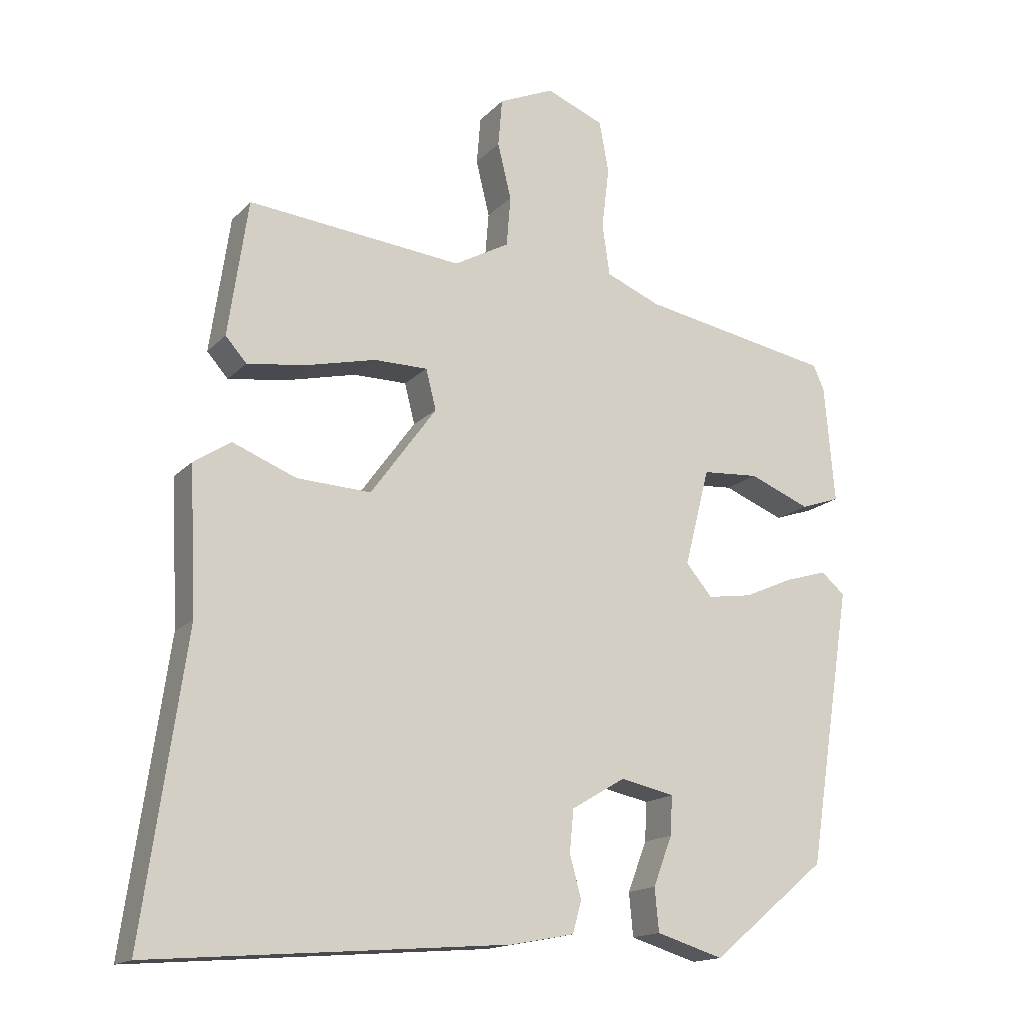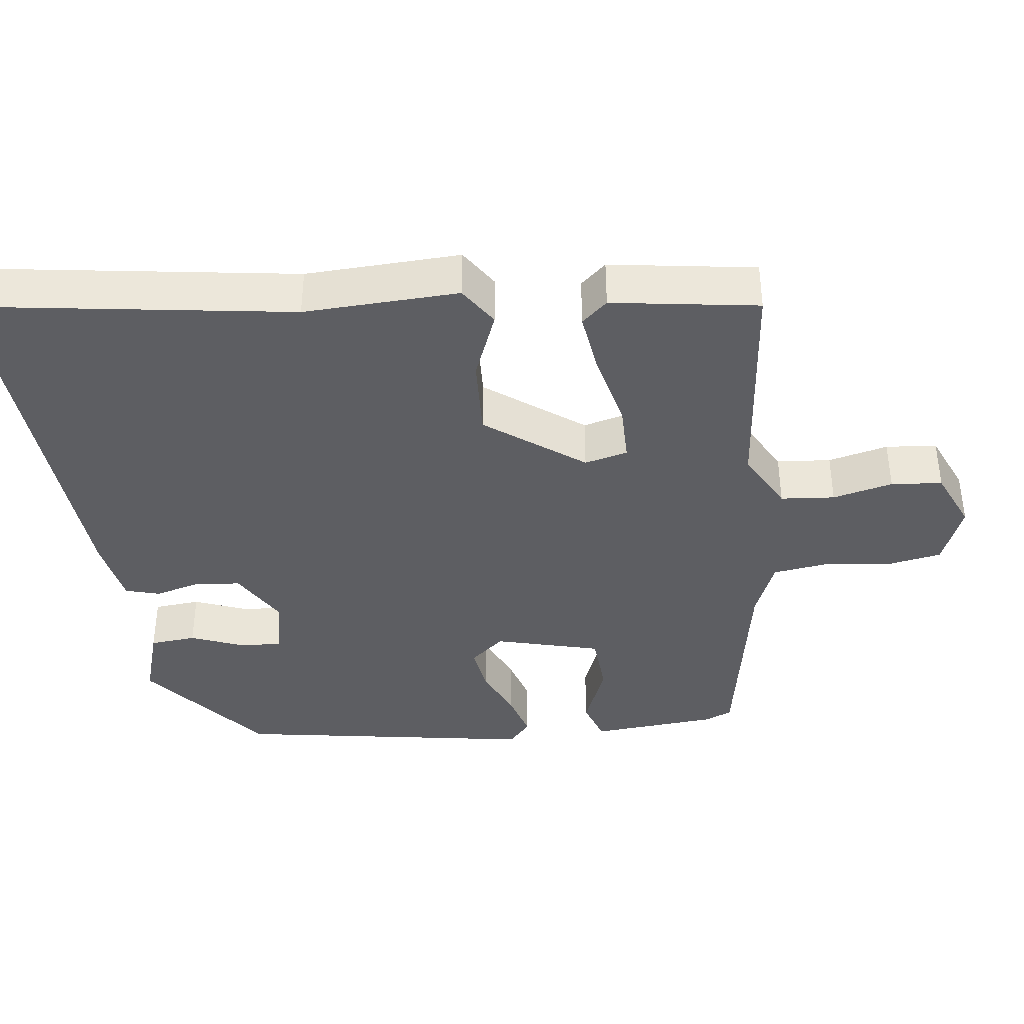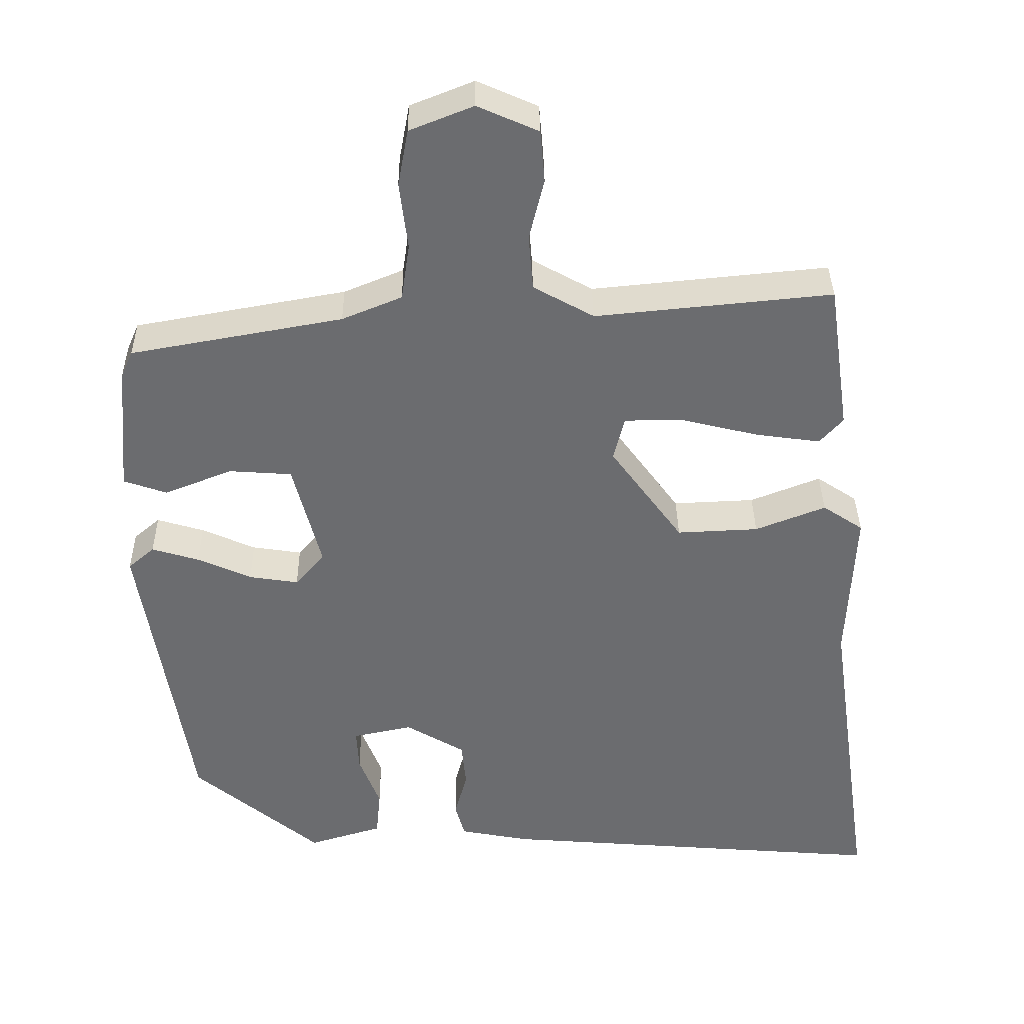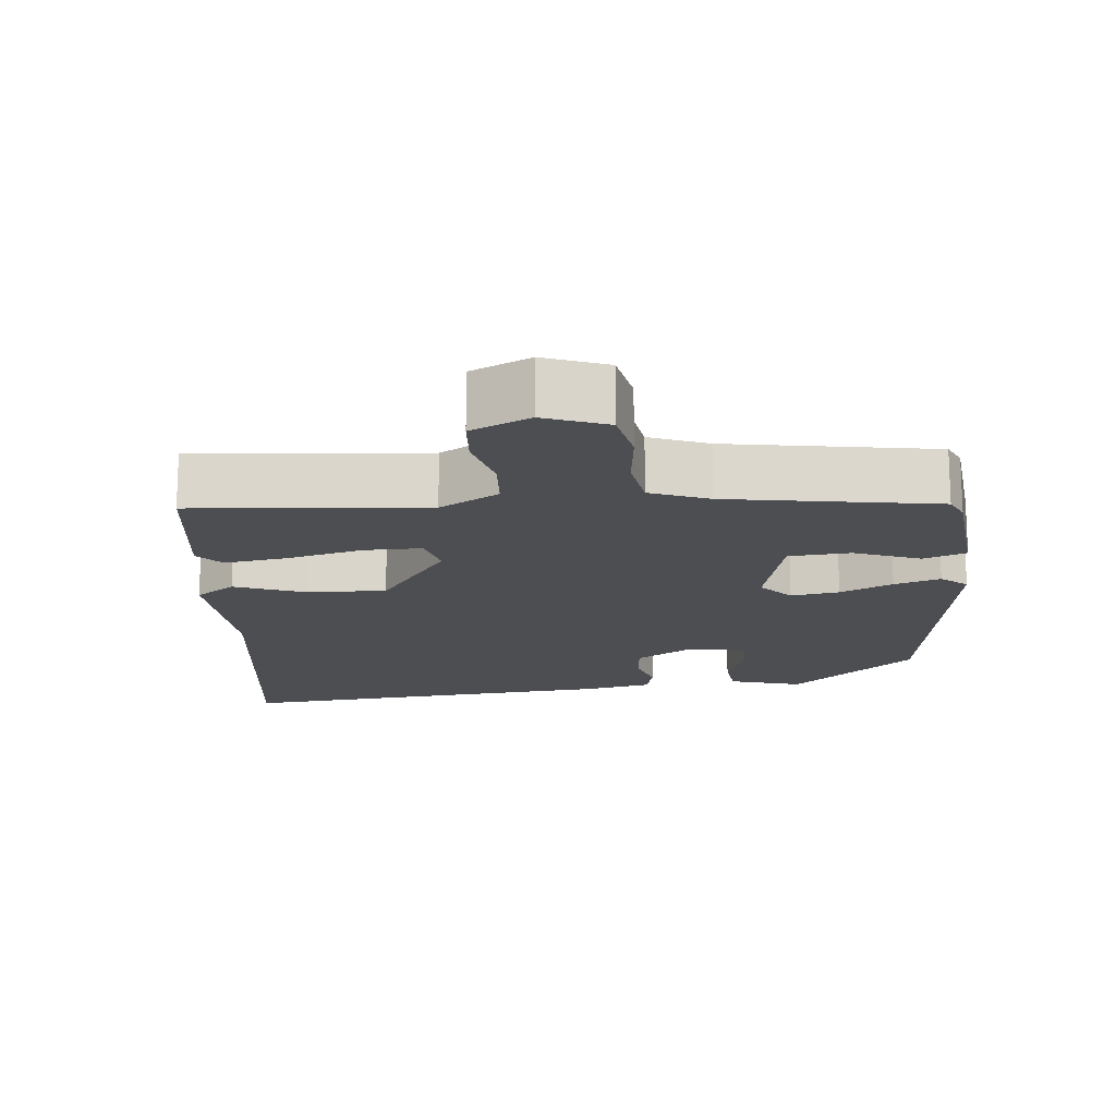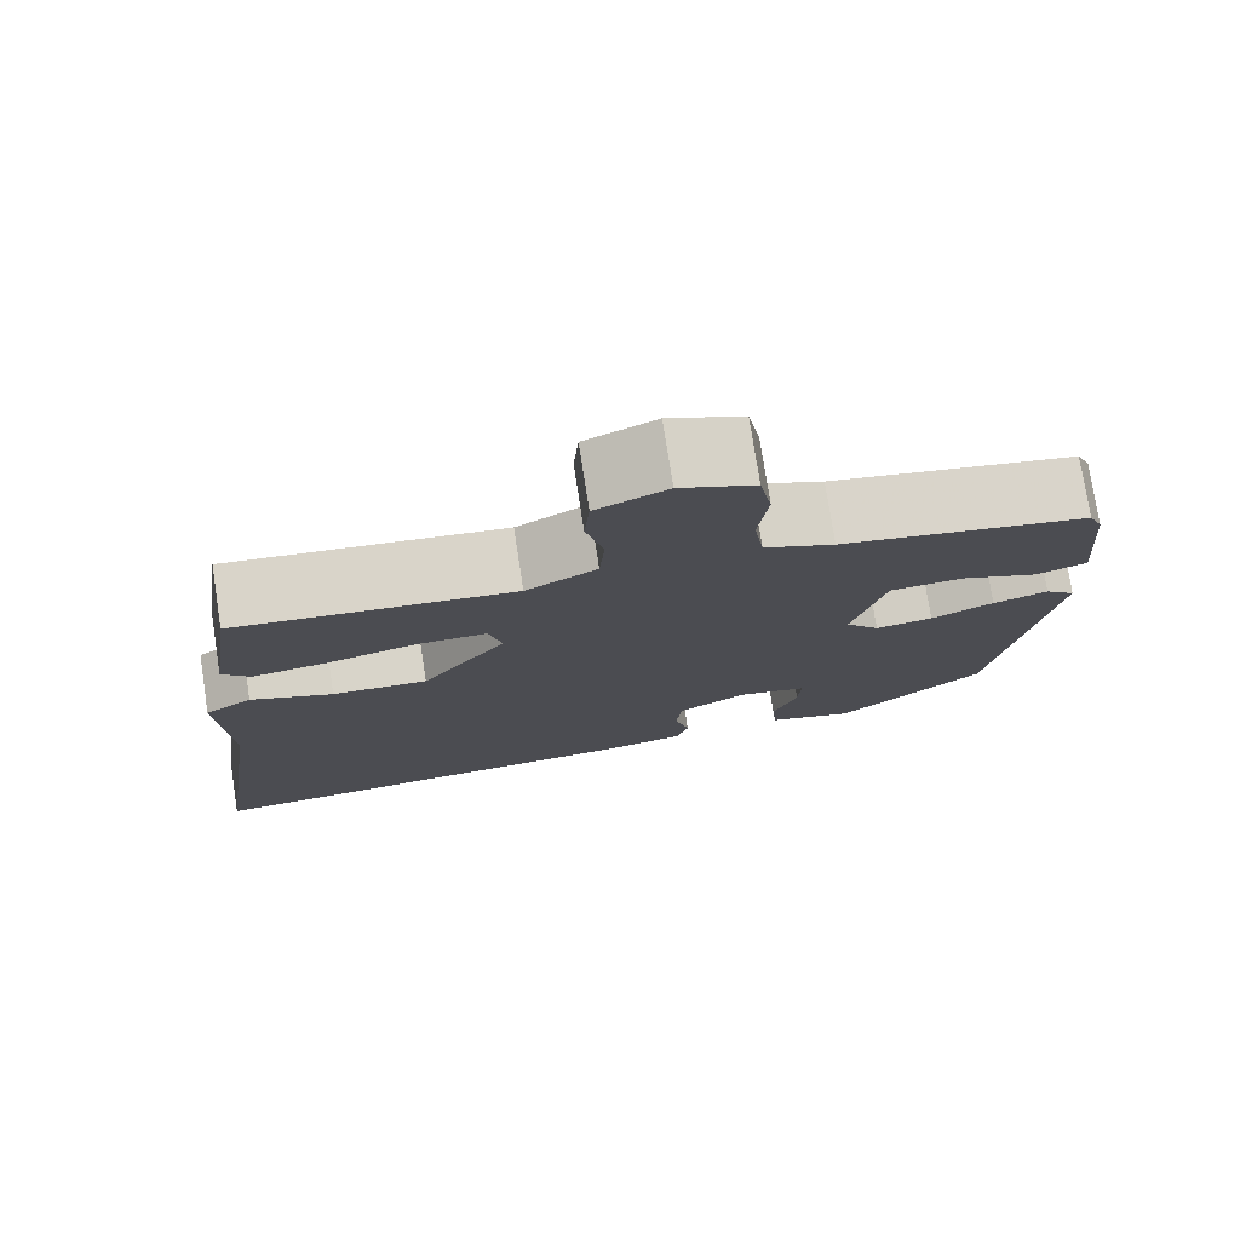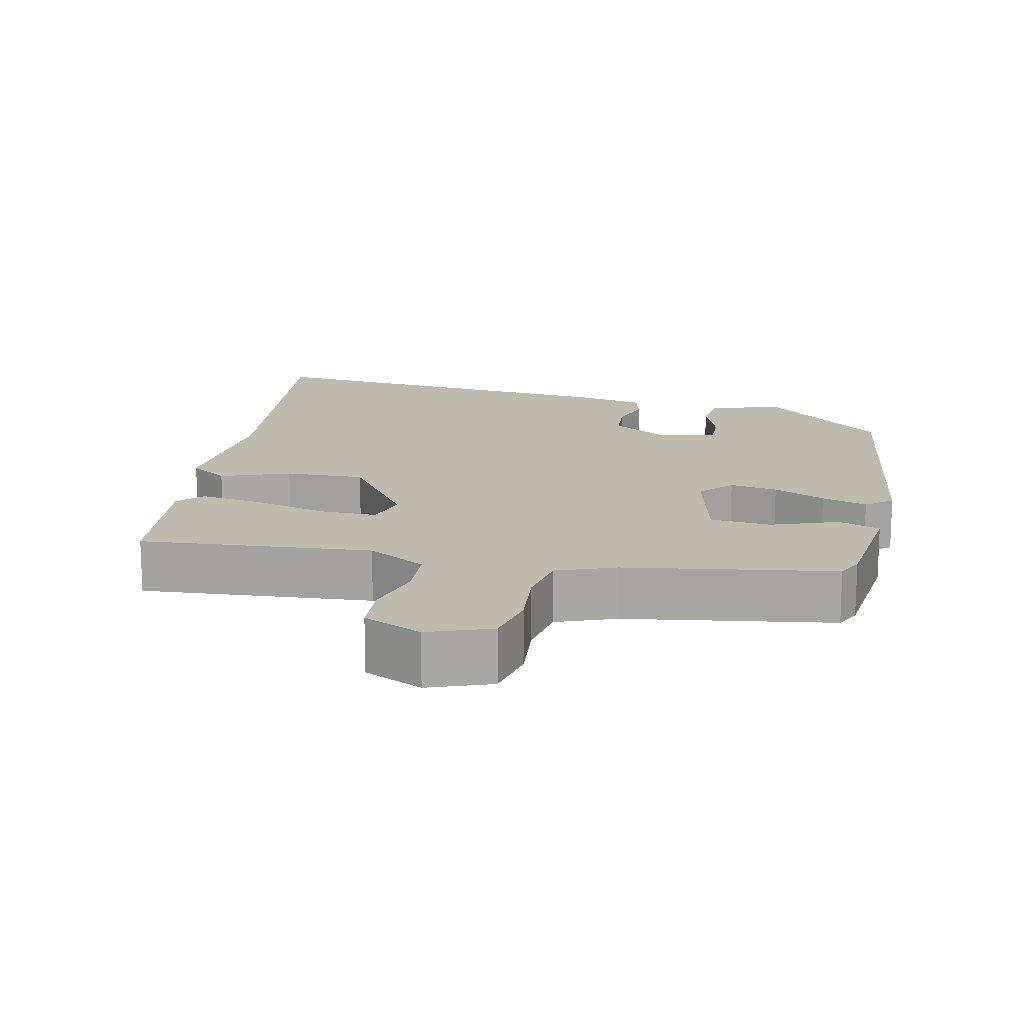
<metadata>
{"format":"obj","ext":"obj","renderer":"f3d","projection":"perspective","resolution":1024,"background":"white","views":[{"elev":-16.0,"azim":-27.7,"up":"+Z"},{"elev":-39.2,"azim":-83.2,"up":"+Y"},{"elev":36.4,"azim":179.3,"up":"+Z"},{"elev":-16.5,"azim":6.2,"up":"+Y"},{"elev":76.6,"azim":-8.8,"up":"+Z"},{"elev":15.8,"azim":13.5,"up":"+Y"}]}
</metadata>
<code>
v 0.465 0.07 -0.335
v 0.295 0.07 -0.476
v 0.196 0.07 -0.446
v 0.19 0.07 -0.383
v 0.218 0.07 -0.31
v 0.221 0.07 -0.253
v 0.141 0.07 -0.236
v 0.062 0.07 -0.283
v 0.056 0.07 -0.345
v 0.073 0.07 -0.407
v 0.06 0.07 -0.454
v -0.034 0.07 -0.472
v -0.56 0.07 -0.514
v -0.498 0.07 -0.079
v -0.508 0.07 0.133
v -0.454 0.07 0.169
v -0.36 0.07 0.132
v -0.251 0.07 0.127
v -0.154 0.07 0.26
v -0.169 0.07 0.319
v -0.248 0.07 0.319
v -0.351 0.07 0.294
v -0.437 0.07 0.282
v -0.468 0.07 0.317
v -0.439 0.07 0.517
v -0.123 0.07 0.486
v -0.042 0.07 0.531
v -0.036 0.07 0.605
v -0.056 0.07 0.687
v -0.05 0.07 0.757
v 0.031 0.07 0.793
v 0.116 0.07 0.759
v 0.13 0.07 0.683
v 0.119 0.07 0.593
v 0.13 0.07 0.517
v 0.21 0.07 0.484
v 0.493 0.07 0.433
v 0.509 0.07 0.397
v 0.524 0.07 0.223
v 0.466 0.07 0.203
v 0.376 0.07 0.239
v 0.292 0.07 0.233
v 0.255 0.07 0.089
v 0.294 0.07 0.043
v 0.36 0.07 0.053
v 0.432 0.07 0.085
v 0.495 0.07 0.104
v 0.53 0.07 0.074
v 0.465 0 -0.335
v 0.295 0 -0.476
v 0.196 0 -0.446
v 0.19 0 -0.383
v 0.218 0 -0.31
v 0.221 0 -0.253
v 0.141 0 -0.236
v 0.062 0 -0.283
v 0.056 0 -0.345
v 0.073 0 -0.407
v 0.06 0 -0.454
v -0.034 0 -0.472
v -0.56 0 -0.514
v -0.498 0 -0.079
v -0.508 0 0.133
v -0.454 0 0.169
v -0.36 0 0.132
v -0.251 0 0.127
v -0.154 0 0.26
v -0.169 0 0.319
v -0.248 0 0.319
v -0.351 0 0.294
v -0.437 0 0.282
v -0.468 0 0.317
v -0.439 0 0.517
v -0.123 0 0.486
v -0.042 0 0.531
v -0.036 0 0.605
v -0.056 0 0.687
v -0.05 0 0.757
v 0.031 0 0.793
v 0.116 0 0.759
v 0.13 0 0.683
v 0.119 0 0.593
v 0.13 0 0.517
v 0.21 0 0.484
v 0.493 0 0.433
v 0.509 0 0.397
v 0.524 0 0.223
v 0.466 0 0.203
v 0.376 0 0.239
v 0.292 0 0.233
v 0.255 0 0.089
v 0.294 0 0.043
v 0.36 0 0.053
v 0.432 0 0.085
v 0.495 0 0.104
v 0.53 0 0.074
f 45 46 47 48
f 44 45 48 1
f 43 44 1 2
f 38 39 40 41
f 36 37 38 41
f 35 36 41 42
f 31 32 33 34
f 31 34 35
f 28 29 30 31
f 27 28 31 35
f 26 27 35 42
f 21 22 23 24
f 21 24 25 26
f 14 15 16 17
f 14 17 18
f 13 14 18
f 12 13 18 19
f 9 10 11 12
f 8 9 12 19
f 2 3 4 5
f 43 2 5 6
f 26 42 43
f 26 43 6 7
f 20 21 26
f 19 20 26
f 7 8 19 26
f 96 95 94 93
f 49 96 93 92
f 50 49 92 91
f 89 88 87 86
f 89 86 85 84
f 90 89 84 83
f 82 81 80 79
f 83 82 79
f 79 78 77 76
f 83 79 76 75
f 90 83 75 74
f 72 71 70 69
f 74 73 72 69
f 65 64 63 62
f 66 65 62
f 66 62 61
f 67 66 61 60
f 60 59 58 57
f 67 60 57 56
f 53 52 51 50
f 54 53 50 91
f 91 90 74
f 55 54 91 74
f 74 69 68
f 74 68 67
f 74 67 56 55
f 1 49 50 2
f 2 50 51 3
f 3 51 52 4
f 4 52 53 5
f 5 53 54 6
f 6 54 55 7
f 7 55 56 8
f 8 56 57 9
f 9 57 58 10
f 10 58 59 11
f 11 59 60 12
f 12 60 61 13
f 13 61 62 14
f 14 62 63 15
f 15 63 64 16
f 16 64 65 17
f 17 65 66 18
f 18 66 67 19
f 19 67 68 20
f 20 68 69 21
f 21 69 70 22
f 22 70 71 23
f 23 71 72 24
f 24 72 73 25
f 25 73 74 26
f 26 74 75 27
f 27 75 76 28
f 28 76 77 29
f 29 77 78 30
f 30 78 79 31
f 31 79 80 32
f 32 80 81 33
f 33 81 82 34
f 34 82 83 35
f 35 83 84 36
f 36 84 85 37
f 37 85 86 38
f 38 86 87 39
f 39 87 88 40
f 40 88 89 41
f 41 89 90 42
f 42 90 91 43
f 43 91 92 44
f 44 92 93 45
f 45 93 94 46
f 46 94 95 47
f 47 95 96 48
f 48 96 49 1

</code>
